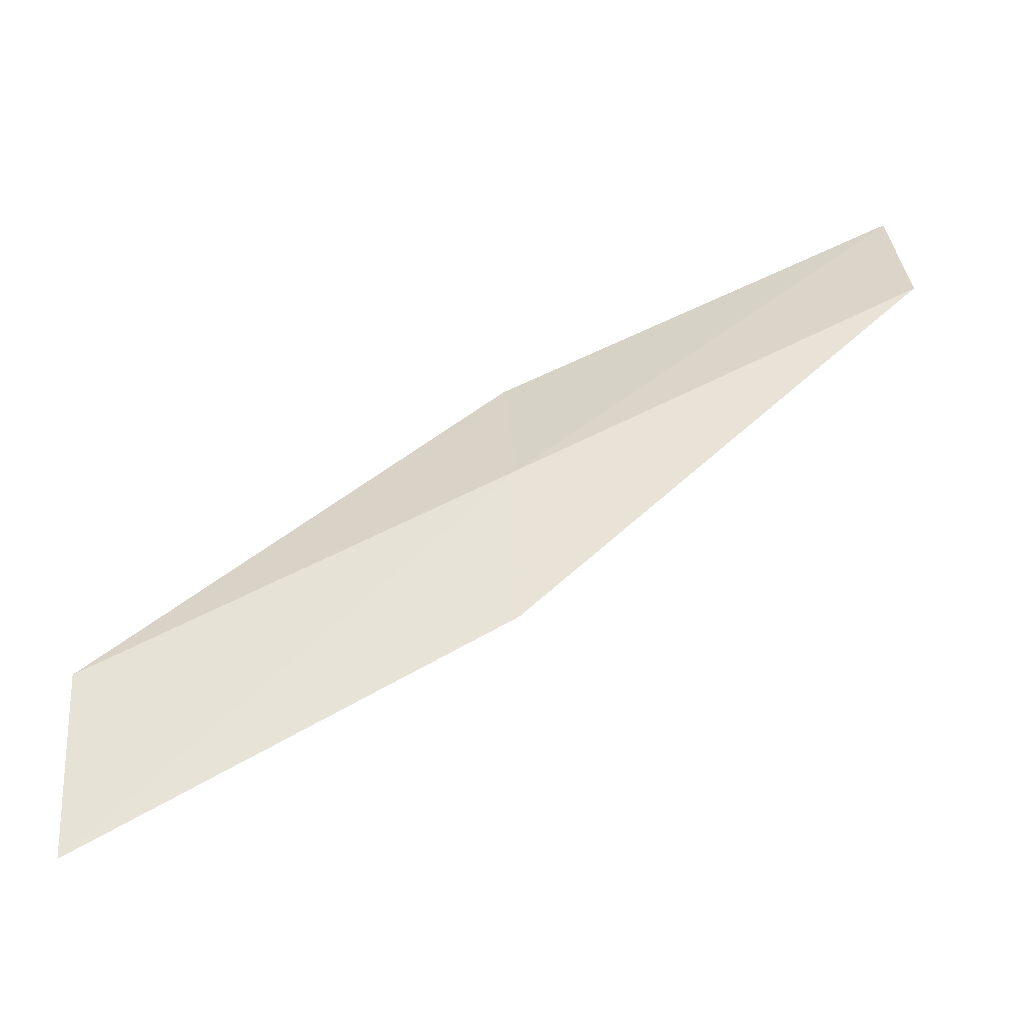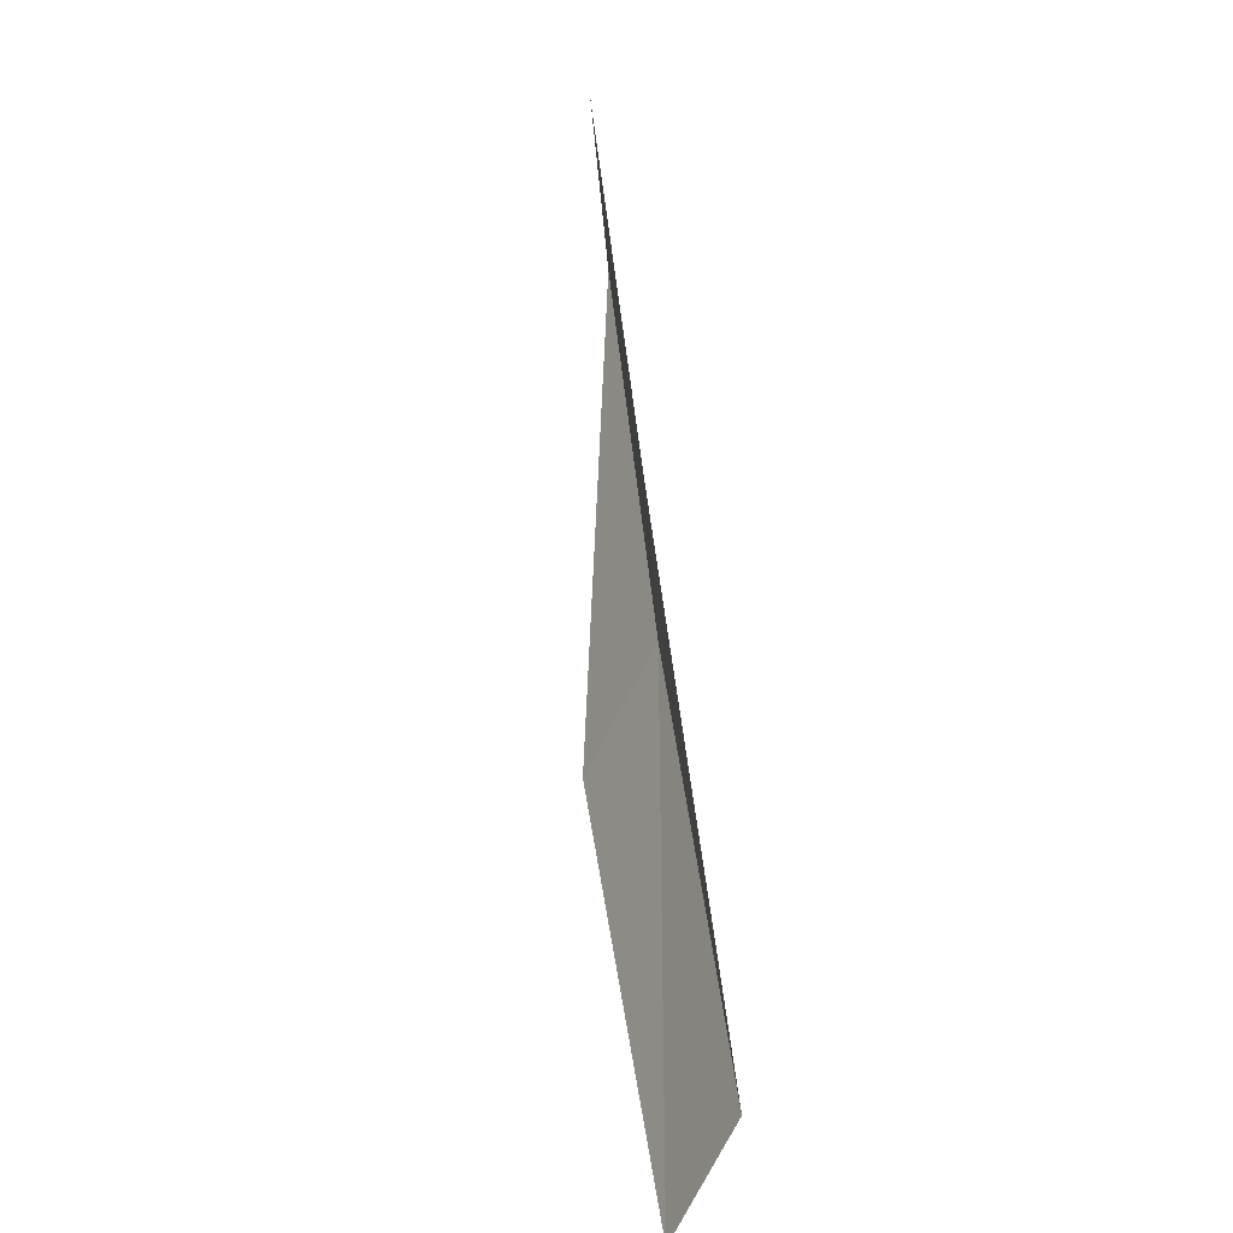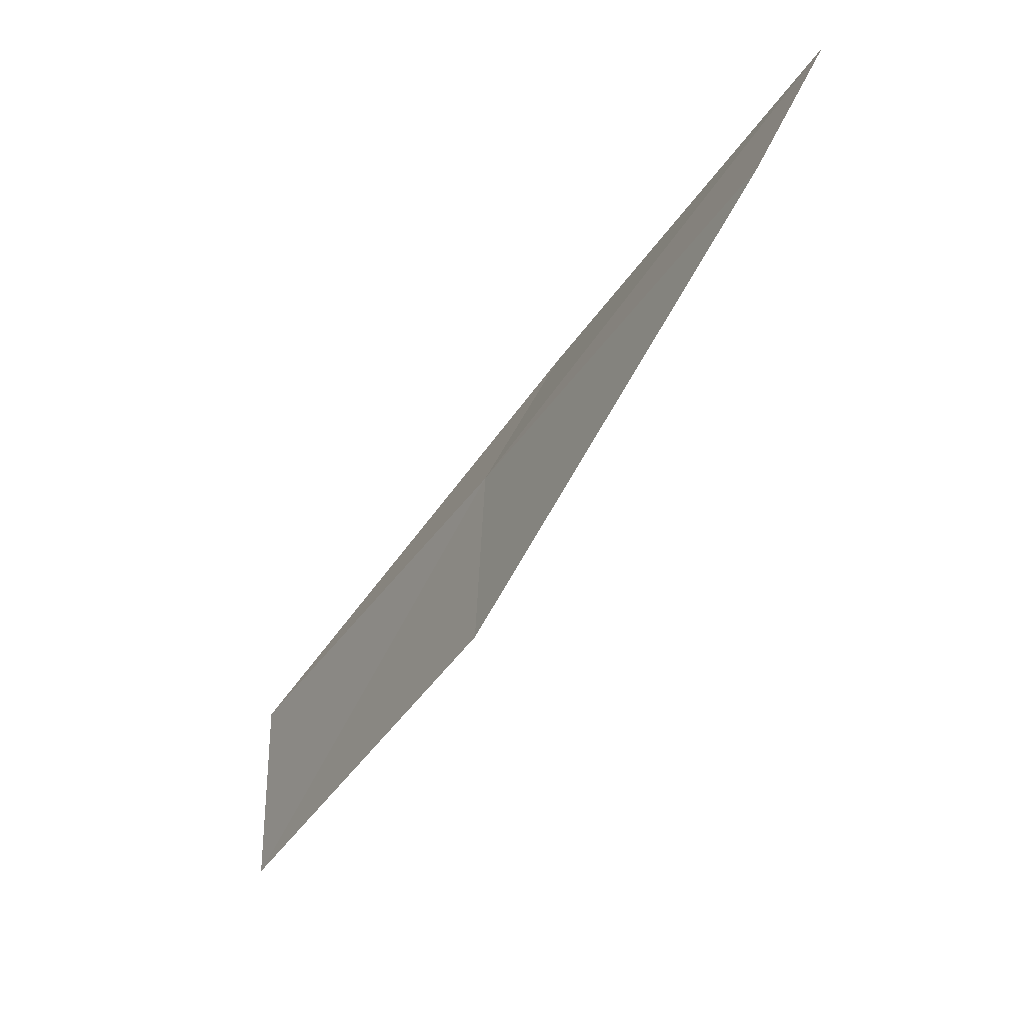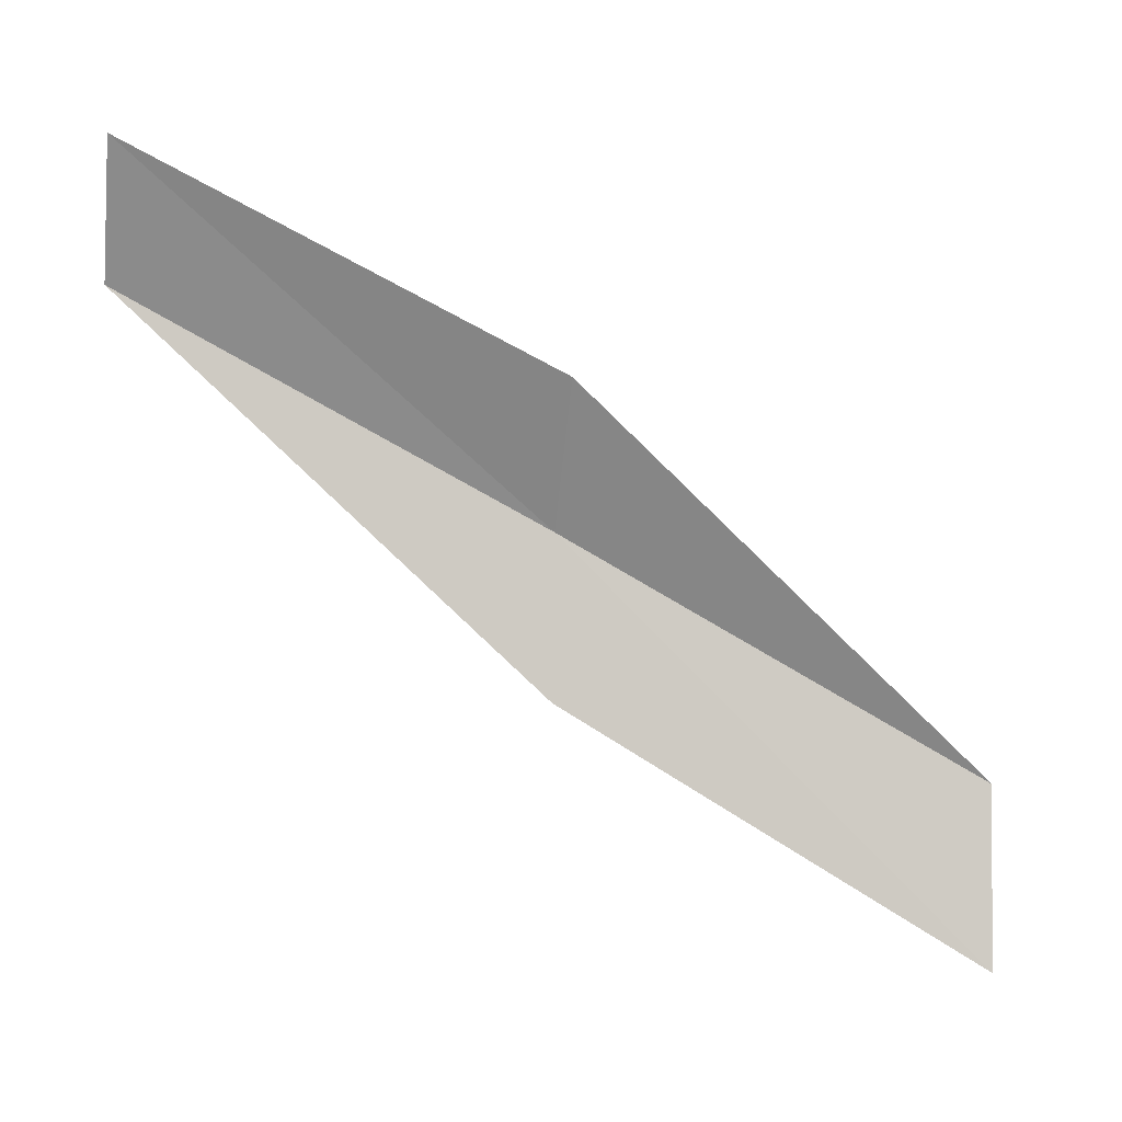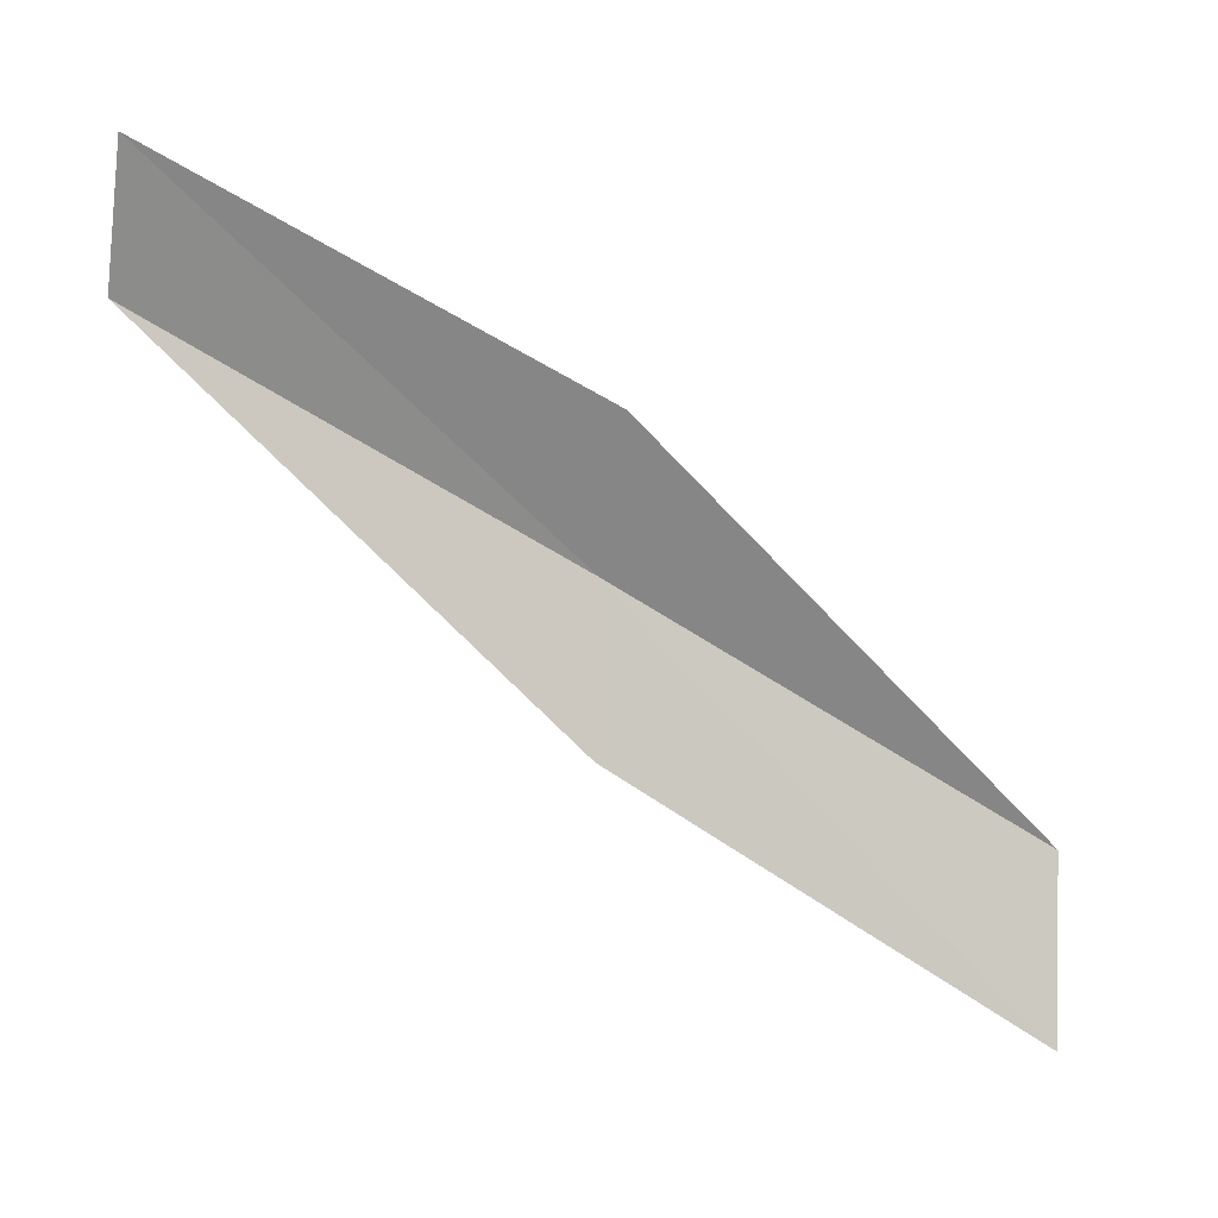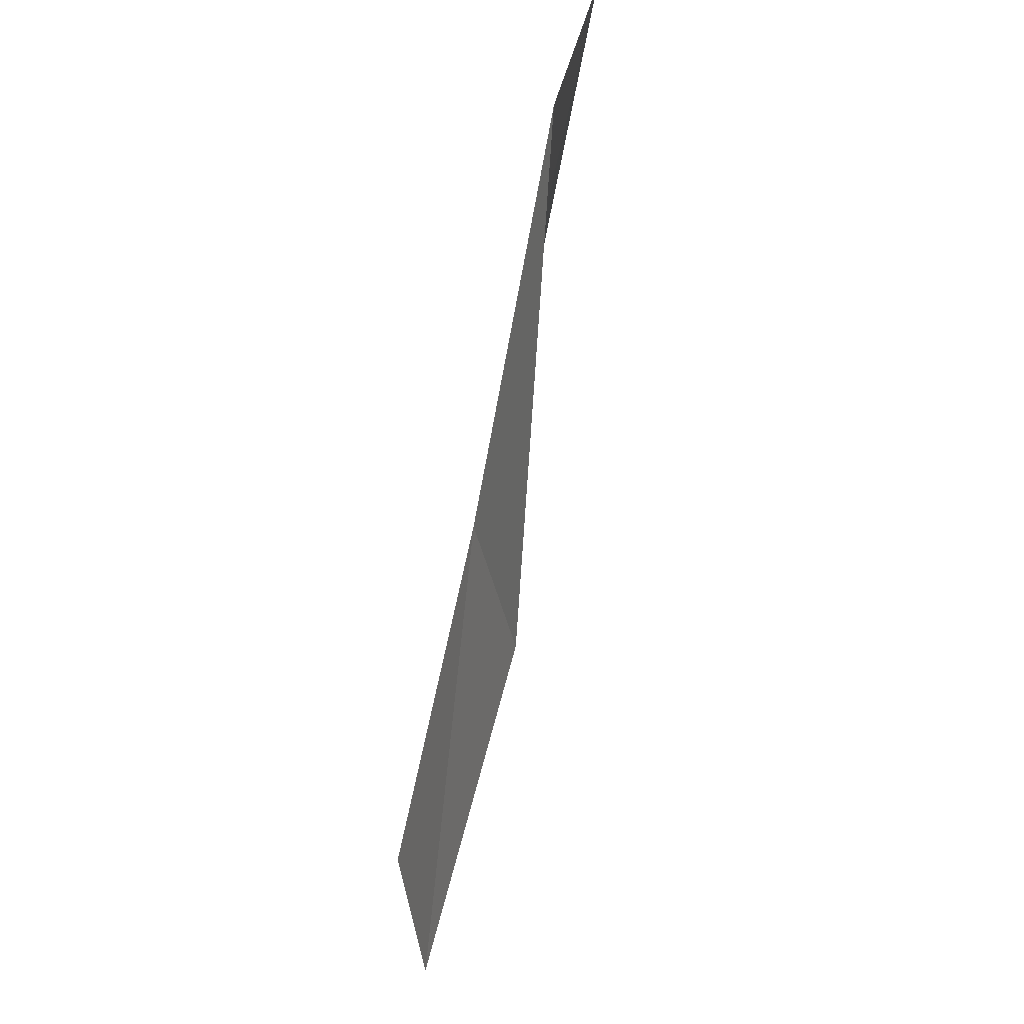
<metadata>
{"format":"obj","ext":"obj","renderer":"f3d","projection":"perspective","resolution":1024,"background":"white","views":[{"elev":-21.9,"azim":81.2,"up":"+Y"},{"elev":-65.2,"azim":9.4,"up":"+Z"},{"elev":-5.9,"azim":142.5,"up":"+Y"},{"elev":-8.1,"azim":-100.2,"up":"+Y"},{"elev":-7.0,"azim":-105.0,"up":"+Y"},{"elev":55.9,"azim":-161.2,"up":"+Z"}]}
</metadata>
<code>
v -25.46 -22.9 21.79
v -26.42 -21.57 21.79
v -25.55 -25.3 26.15
v -25.43 -27.14 26.15
v -25.33 -24.55 21.79
v -26.03 -19.31 17.43
v -25.2 -20.56 17.43
f 1 3 2
f 1 5 4
f 1 4 3
f 1 6 7
f 1 2 6
f 1 7 5

</code>
